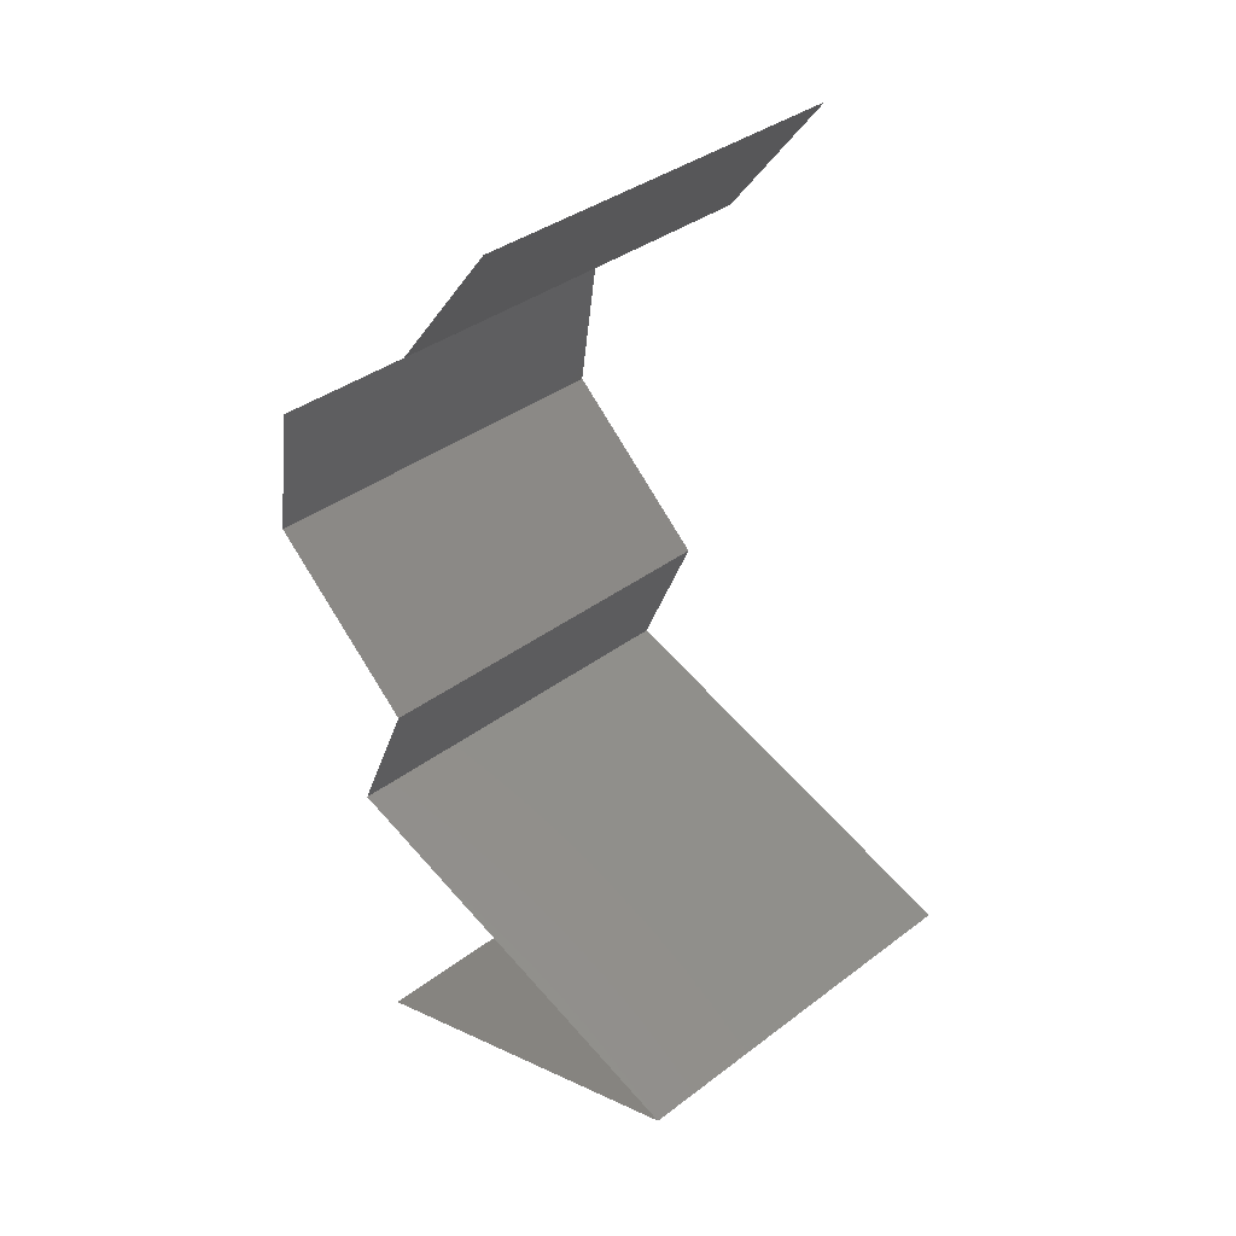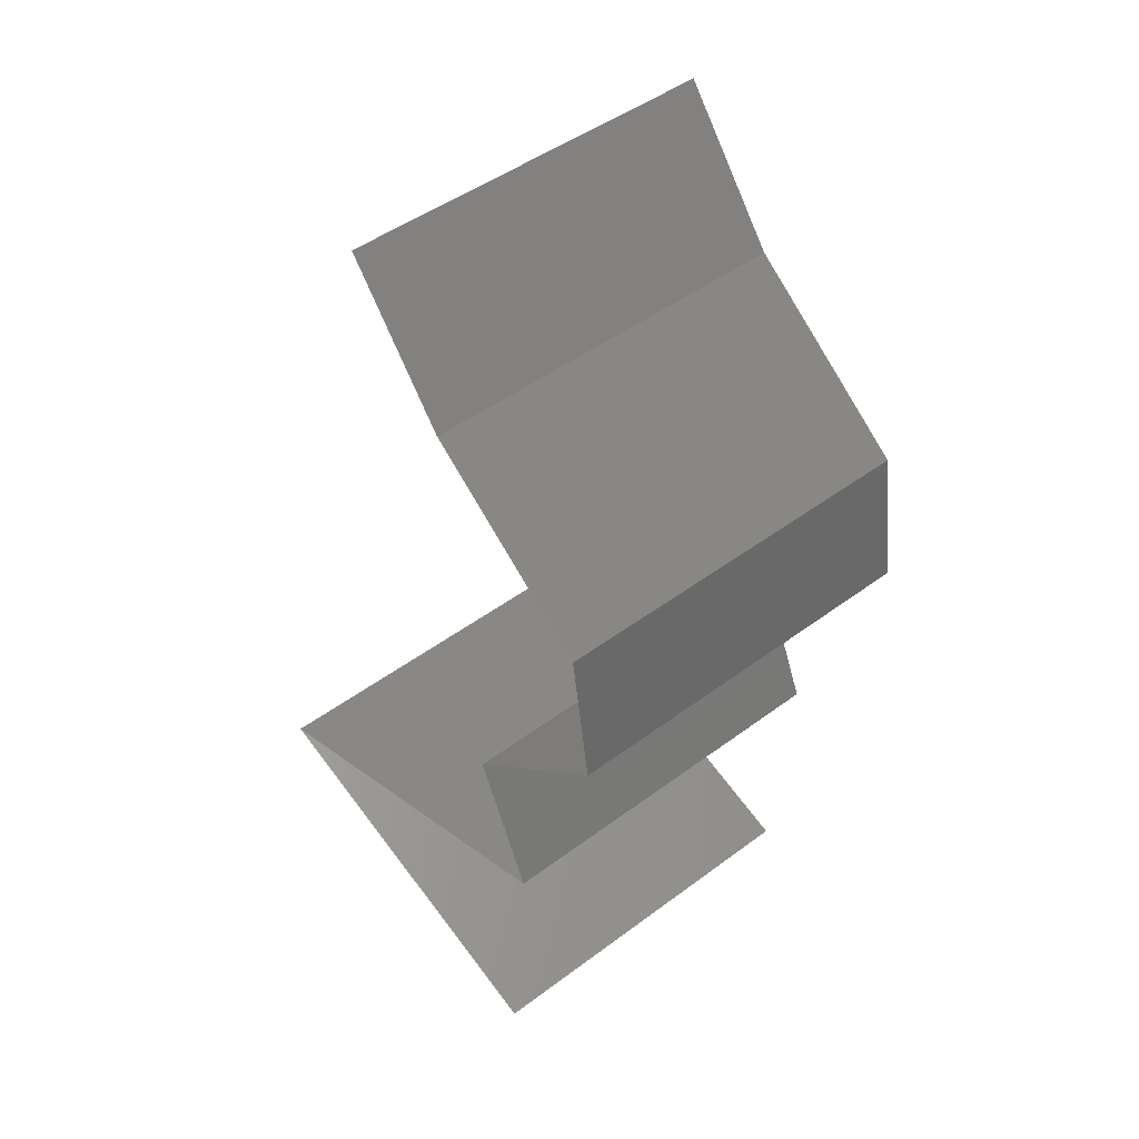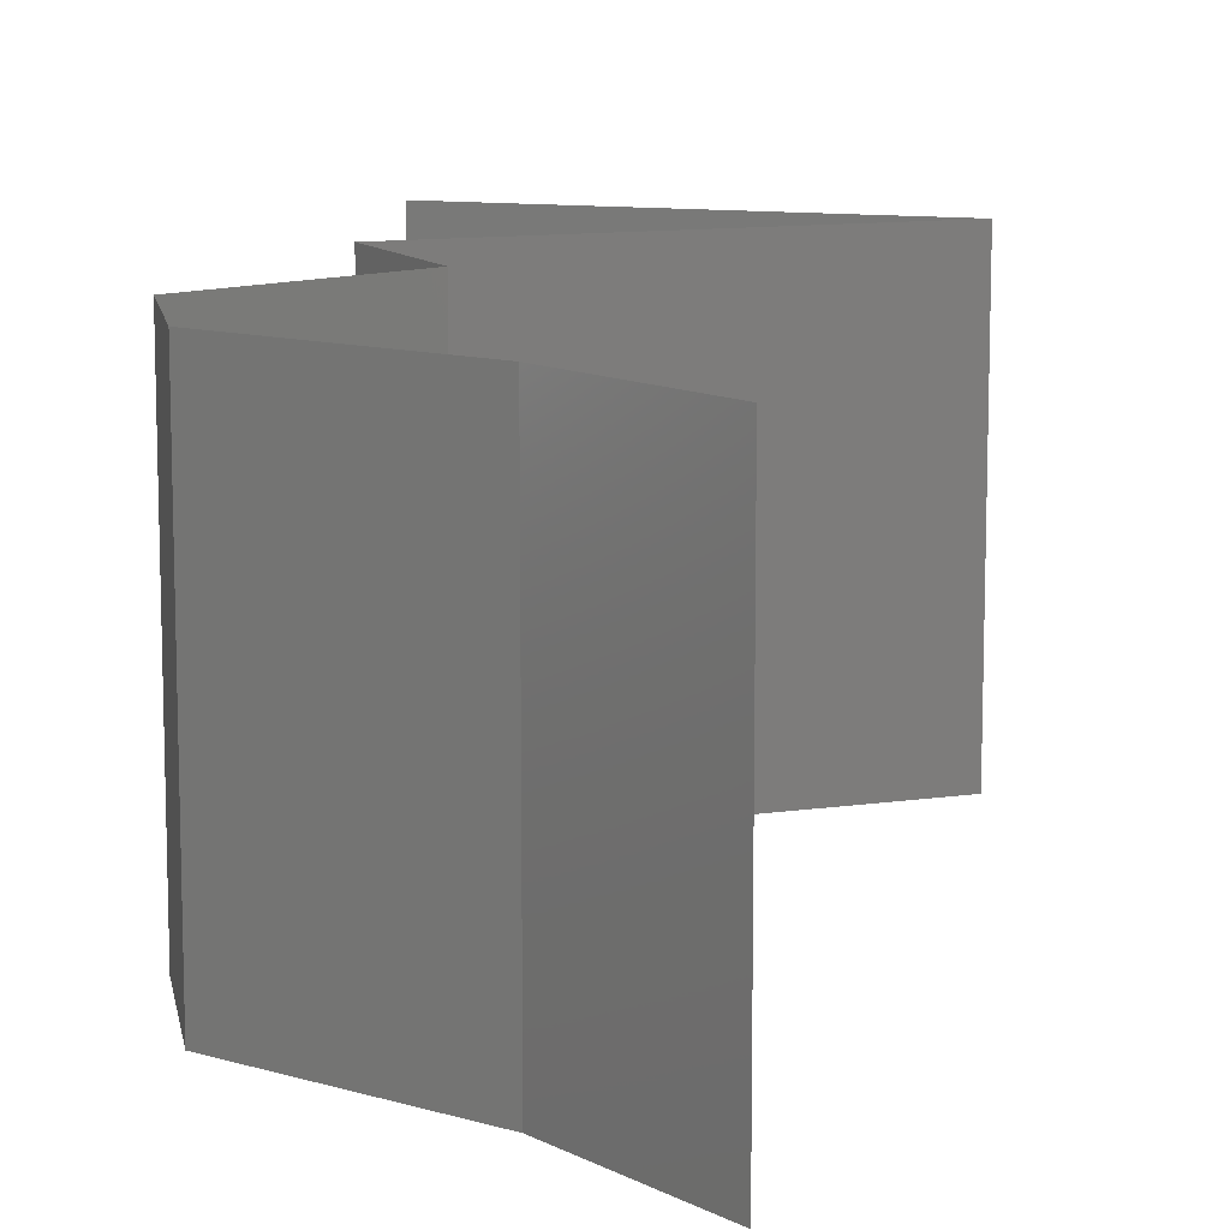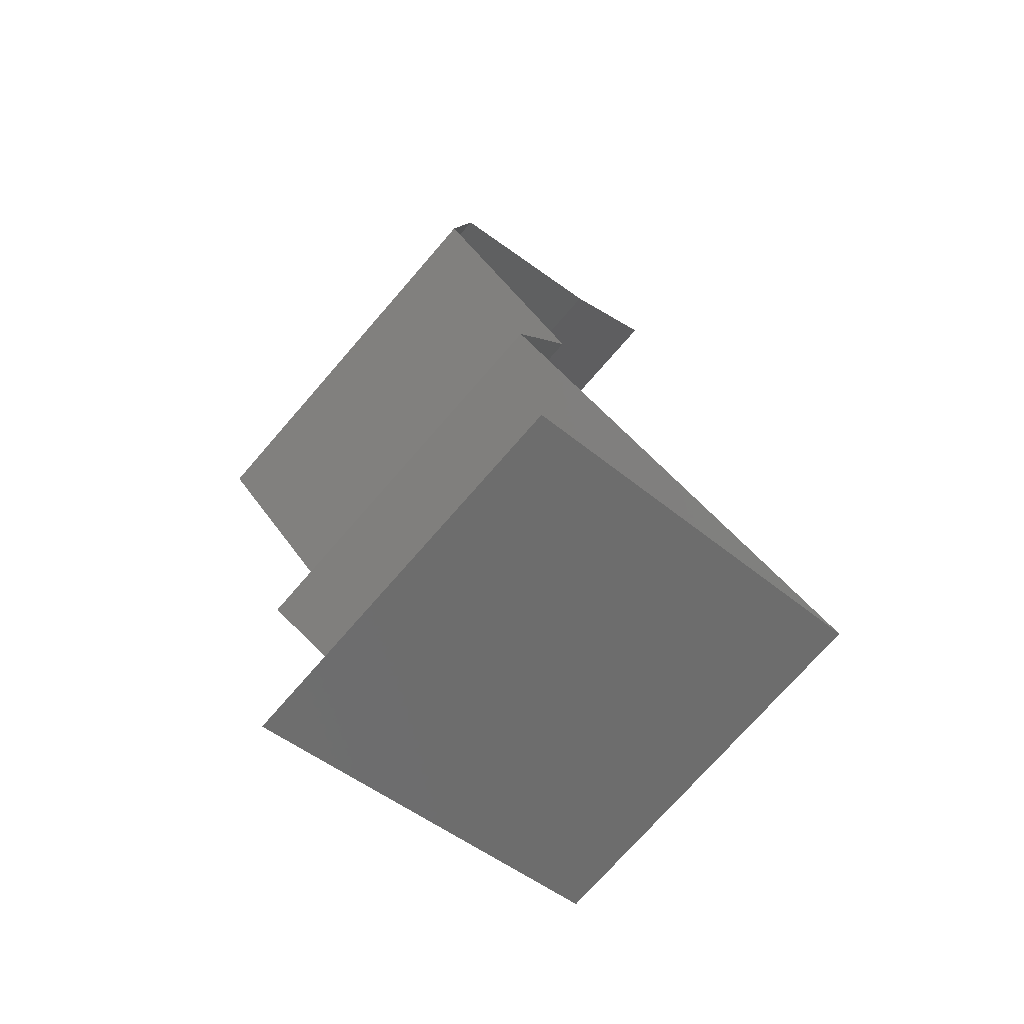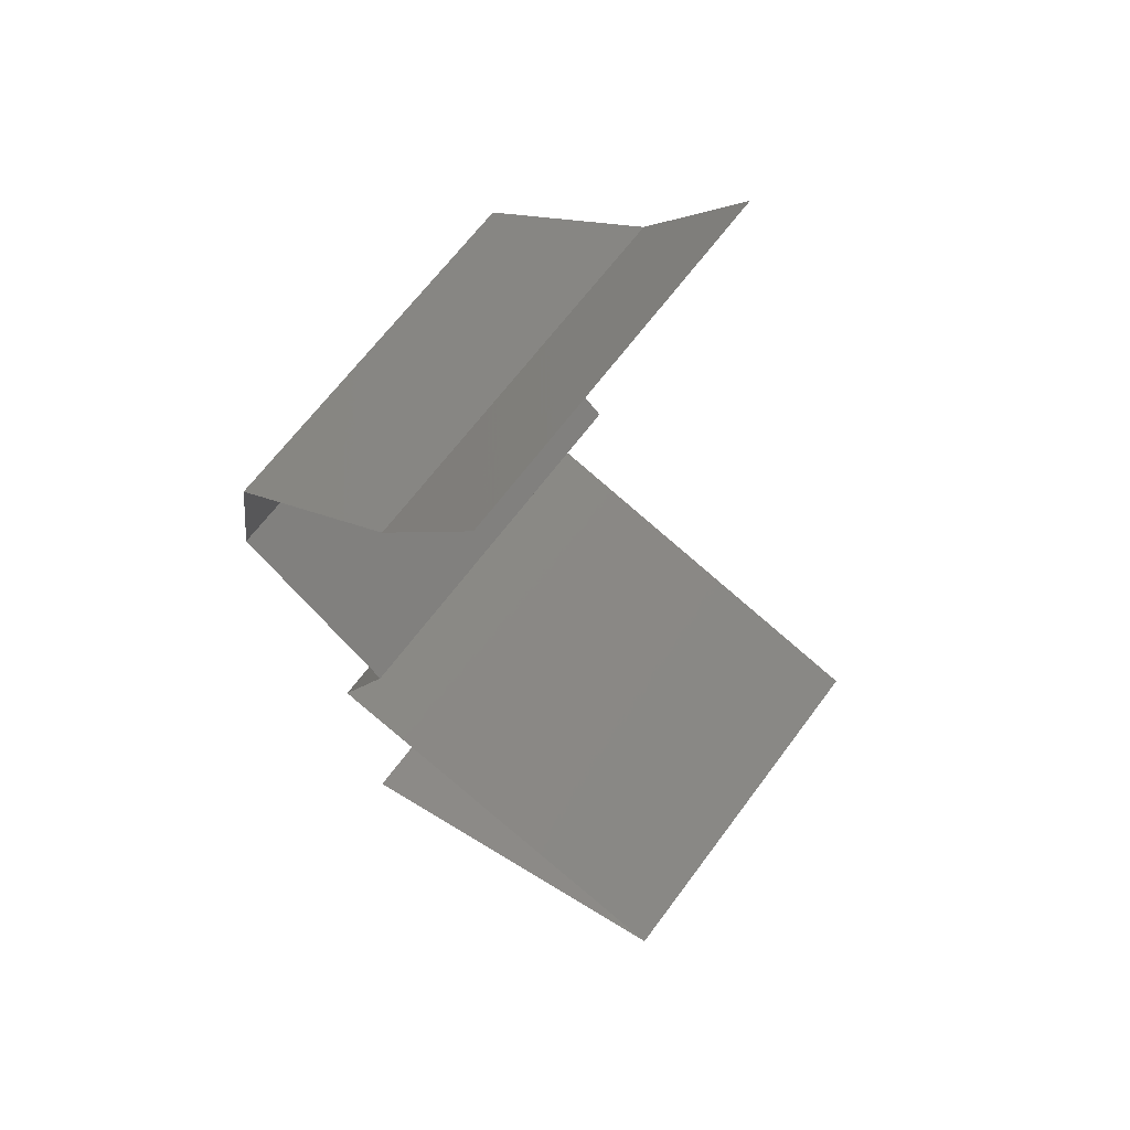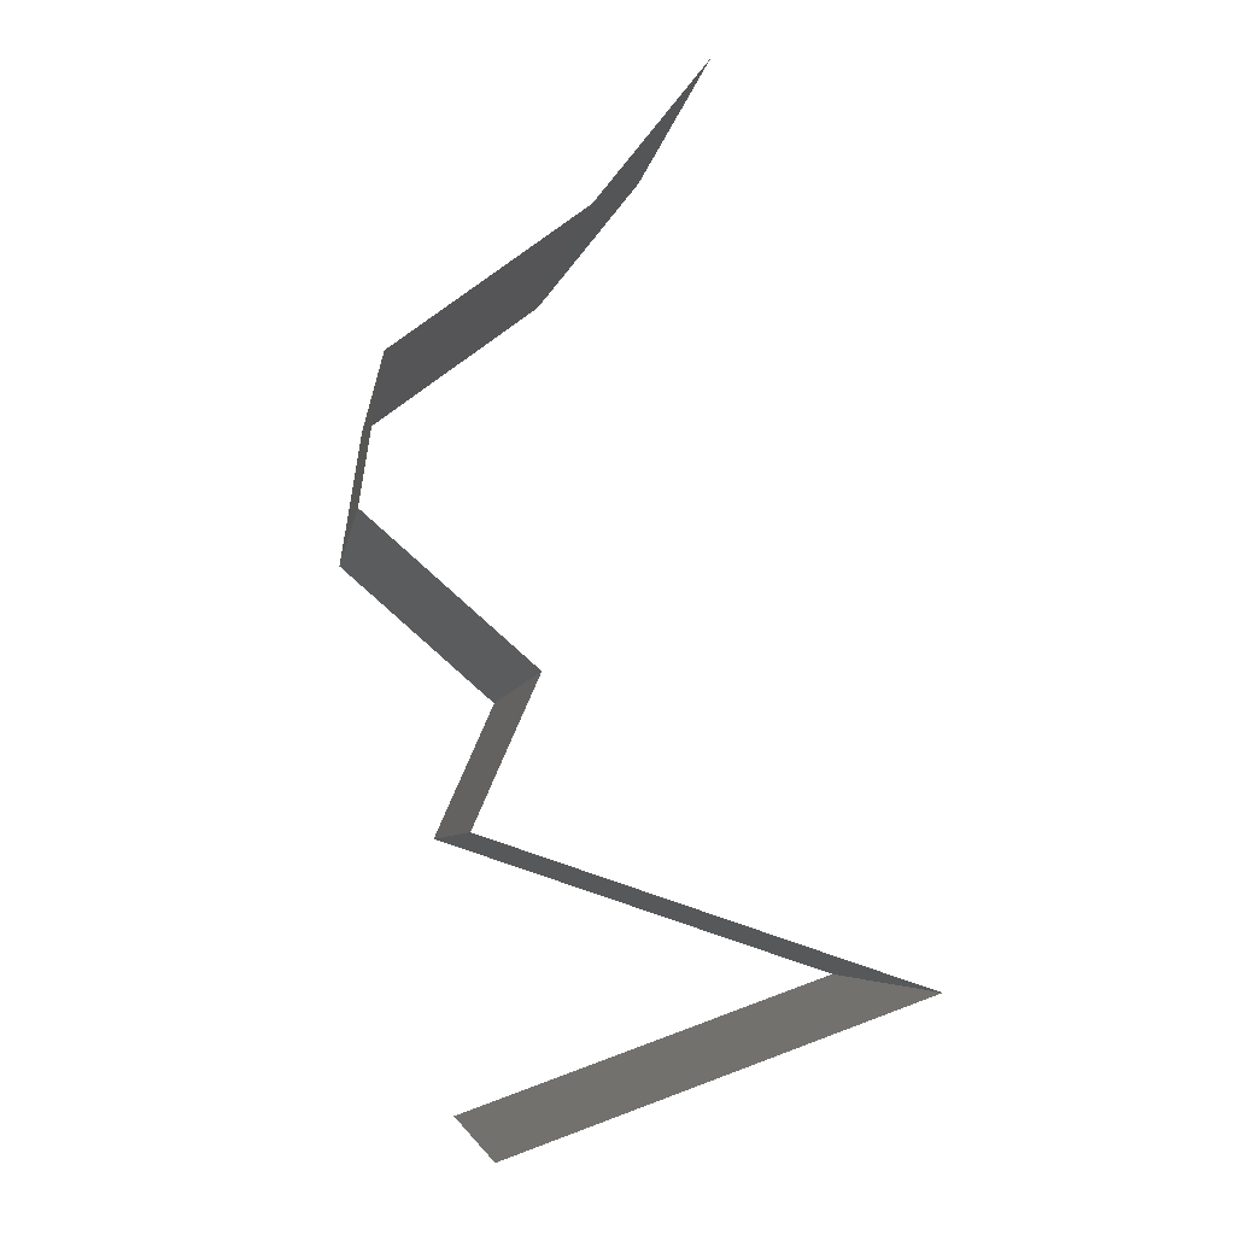
<metadata>
{"format":"stl","ext":"stl","renderer":"f3d","projection":"perspective","resolution":1024,"background":"white","views":[{"elev":37.4,"azim":-134.0,"up":"+Y"},{"elev":46.8,"azim":49.7,"up":"+Y"},{"elev":11.5,"azim":178.8,"up":"+Z"},{"elev":-73.1,"azim":139.1,"up":"+Y"},{"elev":65.7,"azim":-143.5,"up":"+Y"},{"elev":-6.2,"azim":171.0,"up":"+Y"}]}
</metadata>
<code>
# stl→obj: 45 verts, 66 faces
v 0.03306 0.05662 0.02
v 0.03306 0.05662 0.01
v 0.0358 0.05308 0.015
v 0.03854 0.04954 0
v 0.03854 0.04954 0.01
v 0.0358 0.05308 0.005
v 0.03306 0.05662 0
v 0.03854 0.04954 0.02
v 0.04783 0.04247 0
v 0.04318 0.04601 0.005729
v 0.04783 0.04247 0.02
v 0.04318 0.04601 0.01405
v 0.04783 0.04247 0.01
v 0.0489 0.03539 0.01
v 0.04836 0.03893 0.005
v 0.04836 0.03893 0.015
v 0.0489 0.03539 0.02
v 0.0489 0.03539 0
v 0.04076 0.02831 0
v 0.04483 0.03185 0.005521
v 0.04076 0.02831 0.02
v 0.04483 0.03185 0.01451
v 0.04076 0.02831 0.01
v 0.04231 0.02477 0.015
v 0.04386 0.02123 0
v 0.04386 0.02123 0.01
v 0.04231 0.02477 0.005
v 0.04386 0.02123 0.02
v 0.03328 0.01769 0
v 0.02269 0.01416 0
v 0.02991 0.01657 0.01009
v 0.02269 0.01416 0.01
v 0.02269 0.01416 0.02
v 0.03328 0.01769 0.02
v 0.03735 0.01906 0.006829
v 0.03777 0.0192 0.0137
v 0.03034 0.01145 0.01203
v 0.0327 0.01062 0.02
v 0.0327 0.01062 0
v 0.0427 0.007078 0
v 0.03578 0.009528 0.007323
v 0.0427 0.007078 0.01
v 0.0427 0.007078 0.02
v 0.0369 0.00913 0.01397
v 0.0277 0.01239 0.005
f 1 2 3
f 4 5 6
f 2 7 6
f 5 8 3
f 5 2 6
f 2 5 3
f 7 4 6
f 8 1 3
f 4 9 10
f 11 8 12
f 5 10 12
f 10 13 12
f 8 5 12
f 9 13 10
f 5 4 10
f 13 11 12
f 14 13 15
f 13 14 16
f 17 11 16
f 9 18 15
f 13 9 15
f 11 13 16
f 18 14 15
f 14 17 16
f 18 19 20
f 21 17 22
f 19 23 20
f 17 14 22
f 20 23 22
f 14 20 22
f 23 21 22
f 14 18 20
f 21 23 24
f 25 26 27
f 23 19 27
f 26 28 24
f 28 21 24
f 26 23 27
f 23 26 24
f 19 25 27
f 29 30 31
f 32 33 31
f 33 34 31
f 29 31 35
f 25 29 35
f 26 25 35
f 34 28 36
f 28 26 36
f 31 36 35
f 34 36 31
f 36 26 35
f 30 32 31
f 33 32 37
f 38 33 37
f 39 40 41
f 40 42 41
f 43 38 44
f 30 39 45
f 32 30 45
f 42 43 44
f 39 41 45
f 41 37 45
f 44 38 37
f 37 32 45
f 44 37 41
f 42 44 41

</code>
